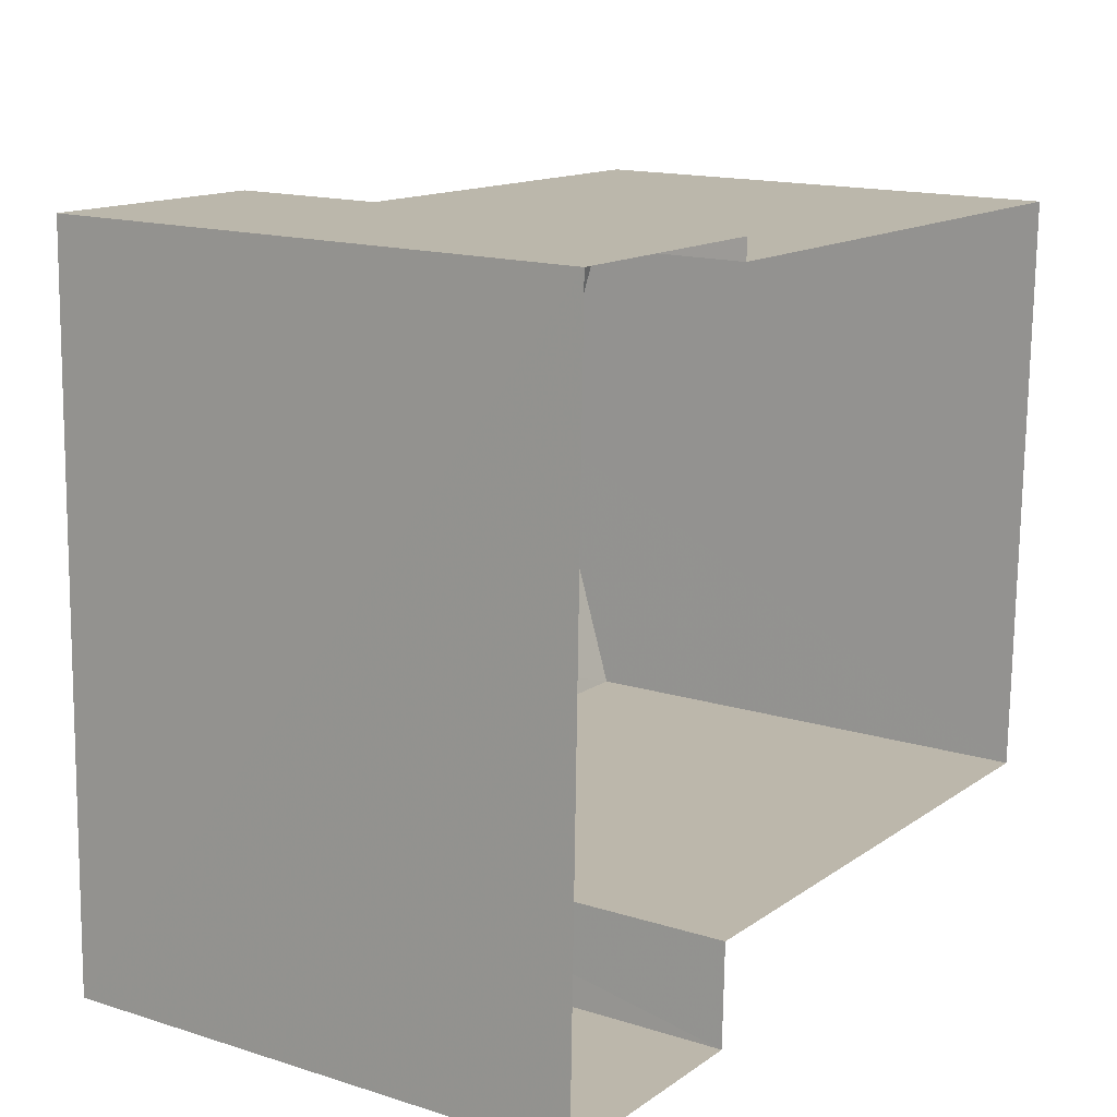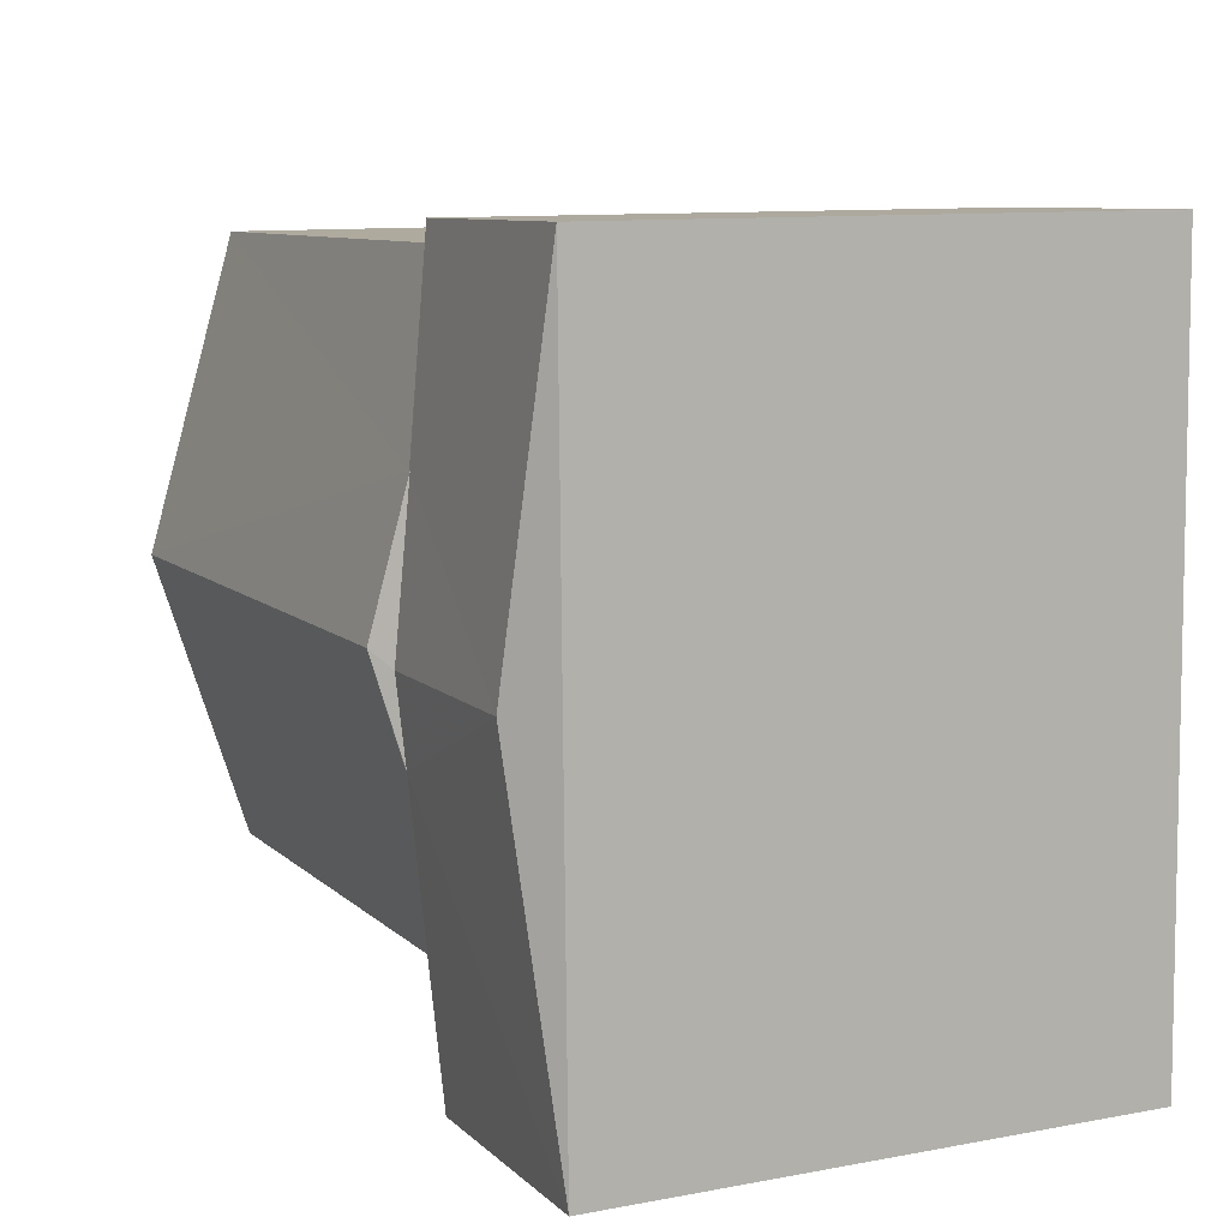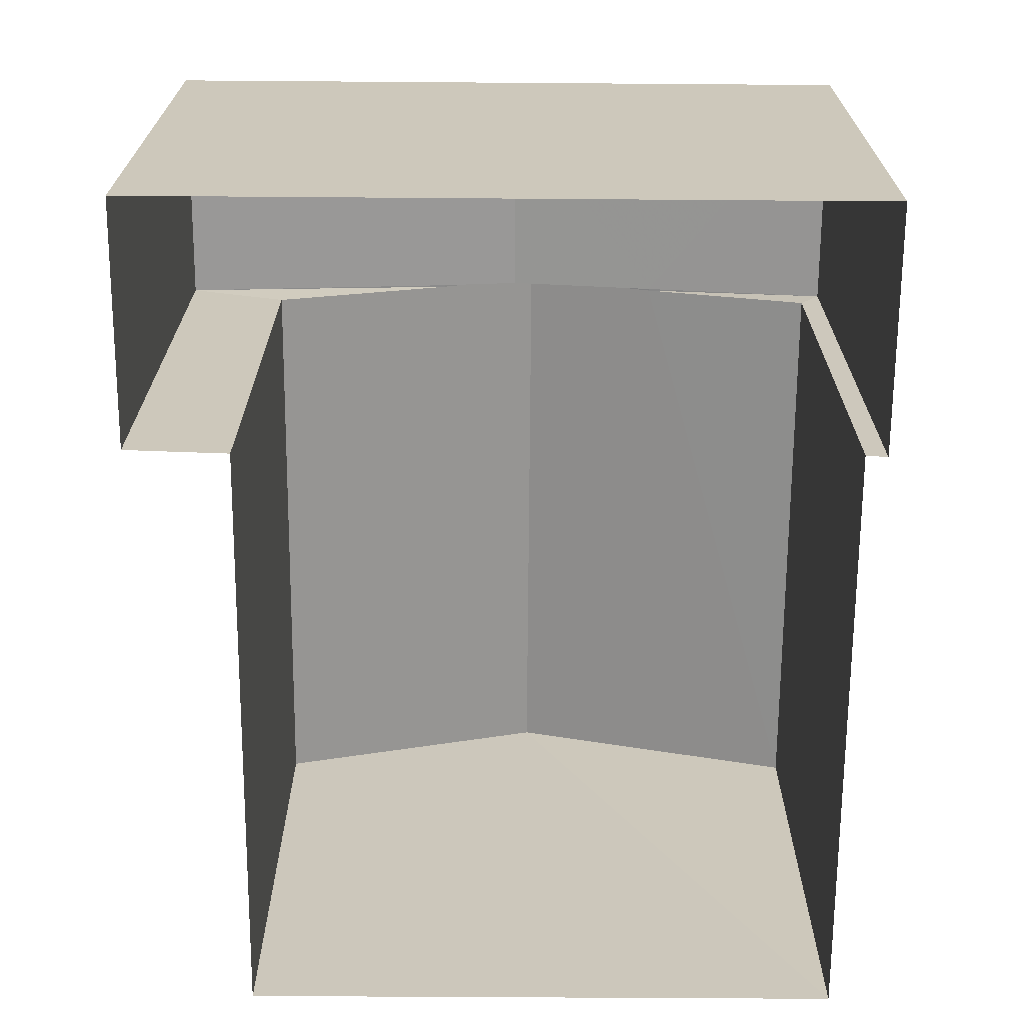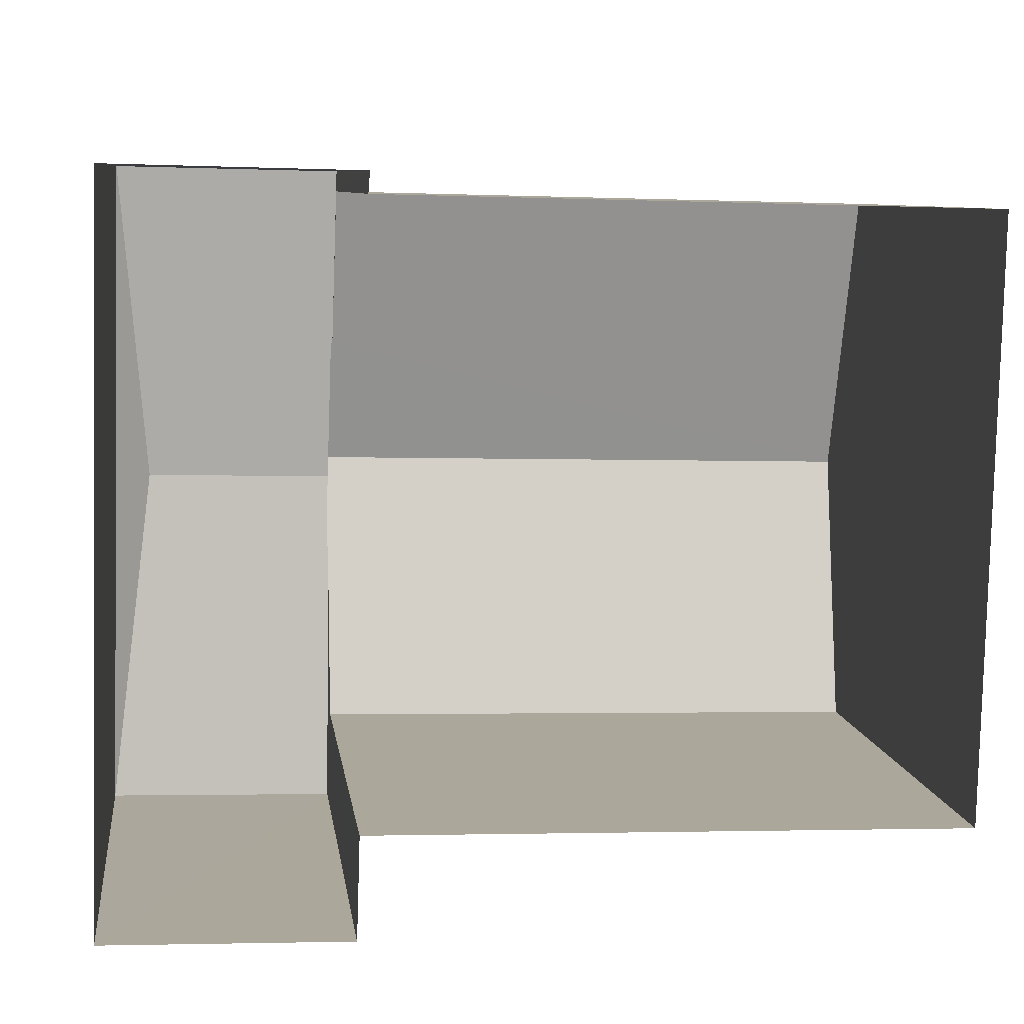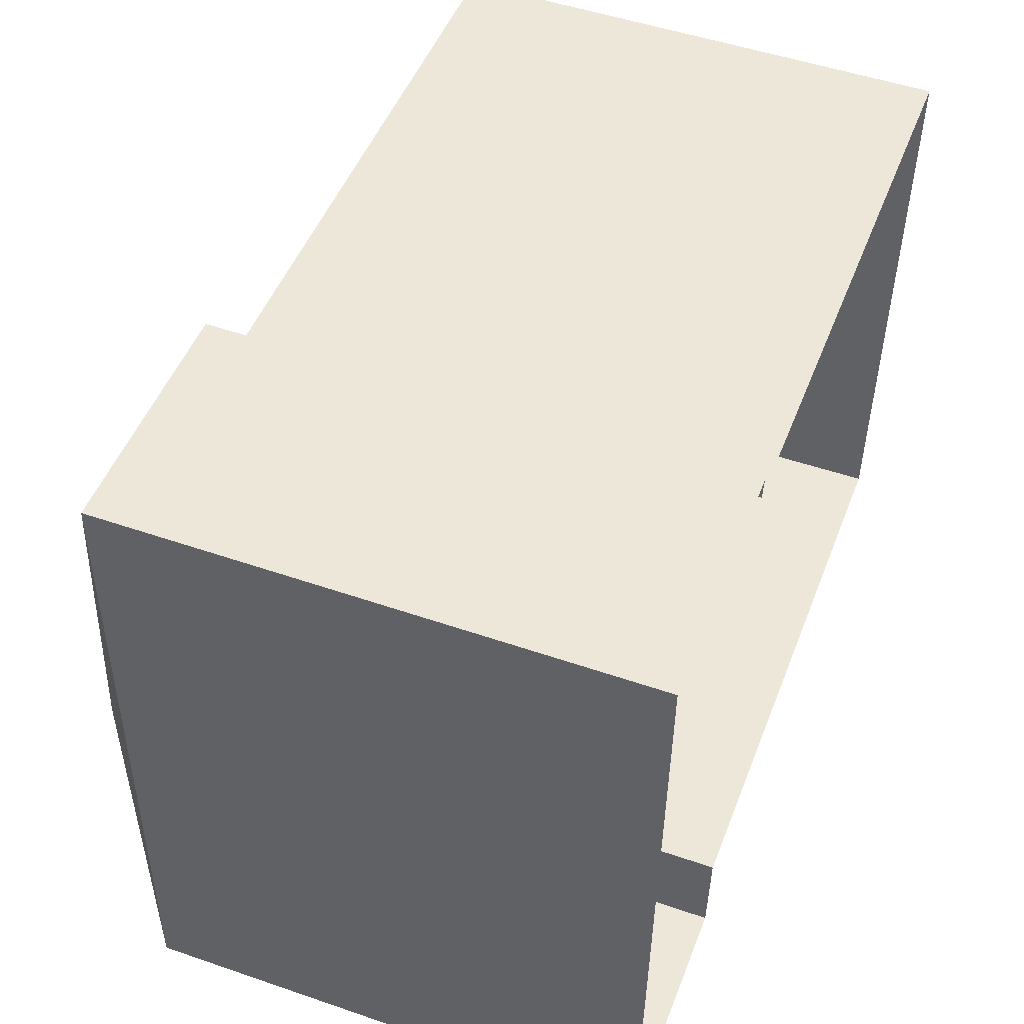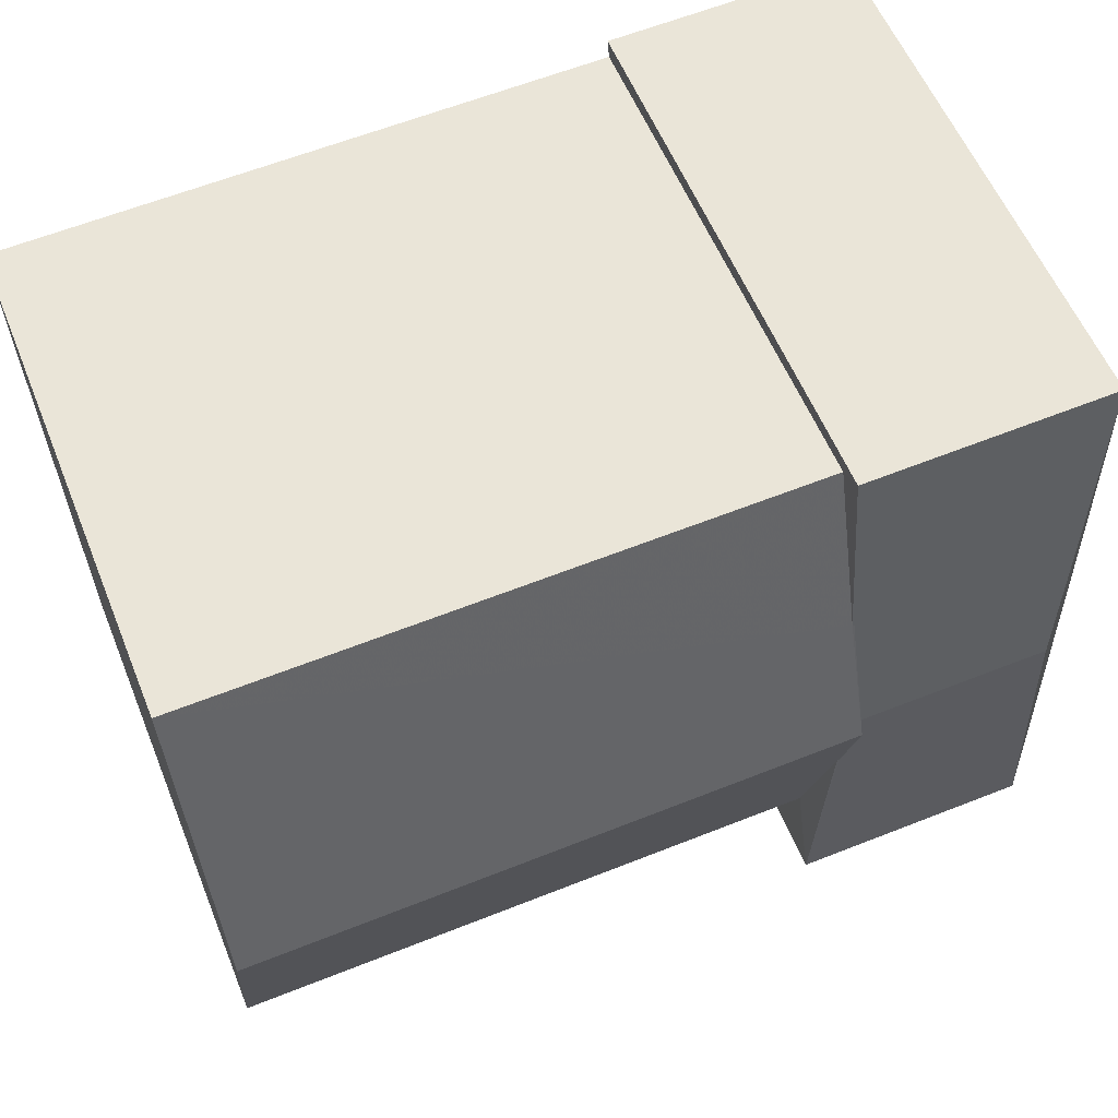
<metadata>
{"format":"obj","ext":"obj","renderer":"f3d","projection":"perspective","resolution":1024,"background":"white","views":[{"elev":15.3,"azim":123.6,"up":"+Y"},{"elev":10.5,"azim":64.9,"up":"+Y"},{"elev":-68.3,"azim":91.0,"up":"+Z"},{"elev":8.1,"azim":172.5,"up":"+Y"},{"elev":50.2,"azim":110.7,"up":"+Y"},{"elev":57.3,"azim":-22.0,"up":"+Y"}]}
</metadata>
<code>
v -3.732e+05 -1.056e+05 21.76
v -3.732e+05 -1.056e+05 21.76
v -3.732e+05 -1.056e+05 21.76
v -3.732e+05 -1.056e+05 21.76
v -3.732e+05 -1.056e+05 21.76
v -3.732e+05 -1.056e+05 21.76
v -3.732e+05 -1.056e+05 21.76
v -3.732e+05 -1.056e+05 21.76
v -3.732e+05 -1.056e+05 31.22
v -3.732e+05 -1.056e+05 31.09
v -3.732e+05 -1.056e+05 30.63
v -3.732e+05 -1.056e+05 30.63
v -3.732e+05 -1.056e+05 31.22
v -3.732e+05 -1.056e+05 31.09
v -3.732e+05 -1.056e+05 30.95
v -3.732e+05 -1.056e+05 30.62
v -3.732e+05 -1.056e+05 30.62
v -3.732e+05 -1.056e+05 30.95
v -3.732e+05 -1.056e+05 30.13
v -3.732e+05 -1.056e+05 31.61
v -3.732e+05 -1.056e+05 31.61
v -3.732e+05 -1.056e+05 30.13
v -3.732e+05 -1.056e+05 30.12
v -3.732e+05 -1.056e+05 30.12
f 1 2 3
f 4 5 6
f 3 2 5
f 2 7 8
f 6 5 8
f 5 2 8
f 9 10 11
f 11 10 12
f 9 13 10
f 12 10 14
f 13 9 15
f 9 16 15
f 15 17 18
f 15 16 17
f 19 14 20
f 20 14 21
f 19 22 14
f 21 14 10
f 23 24 18
f 24 20 18
f 18 21 15
f 18 20 21
f 9 11 16
f 17 8 7
f 17 16 8
f 2 23 7
f 7 23 17
f 23 18 17
f 11 6 8
f 16 11 8
f 12 4 6
f 11 12 6
f 13 15 21
f 10 13 21
f 5 19 3
f 5 22 19
f 2 1 24
f 23 2 24
f 22 12 14
f 5 4 22
f 4 12 22
f 24 1 20
f 1 3 20
f 3 19 20

</code>
